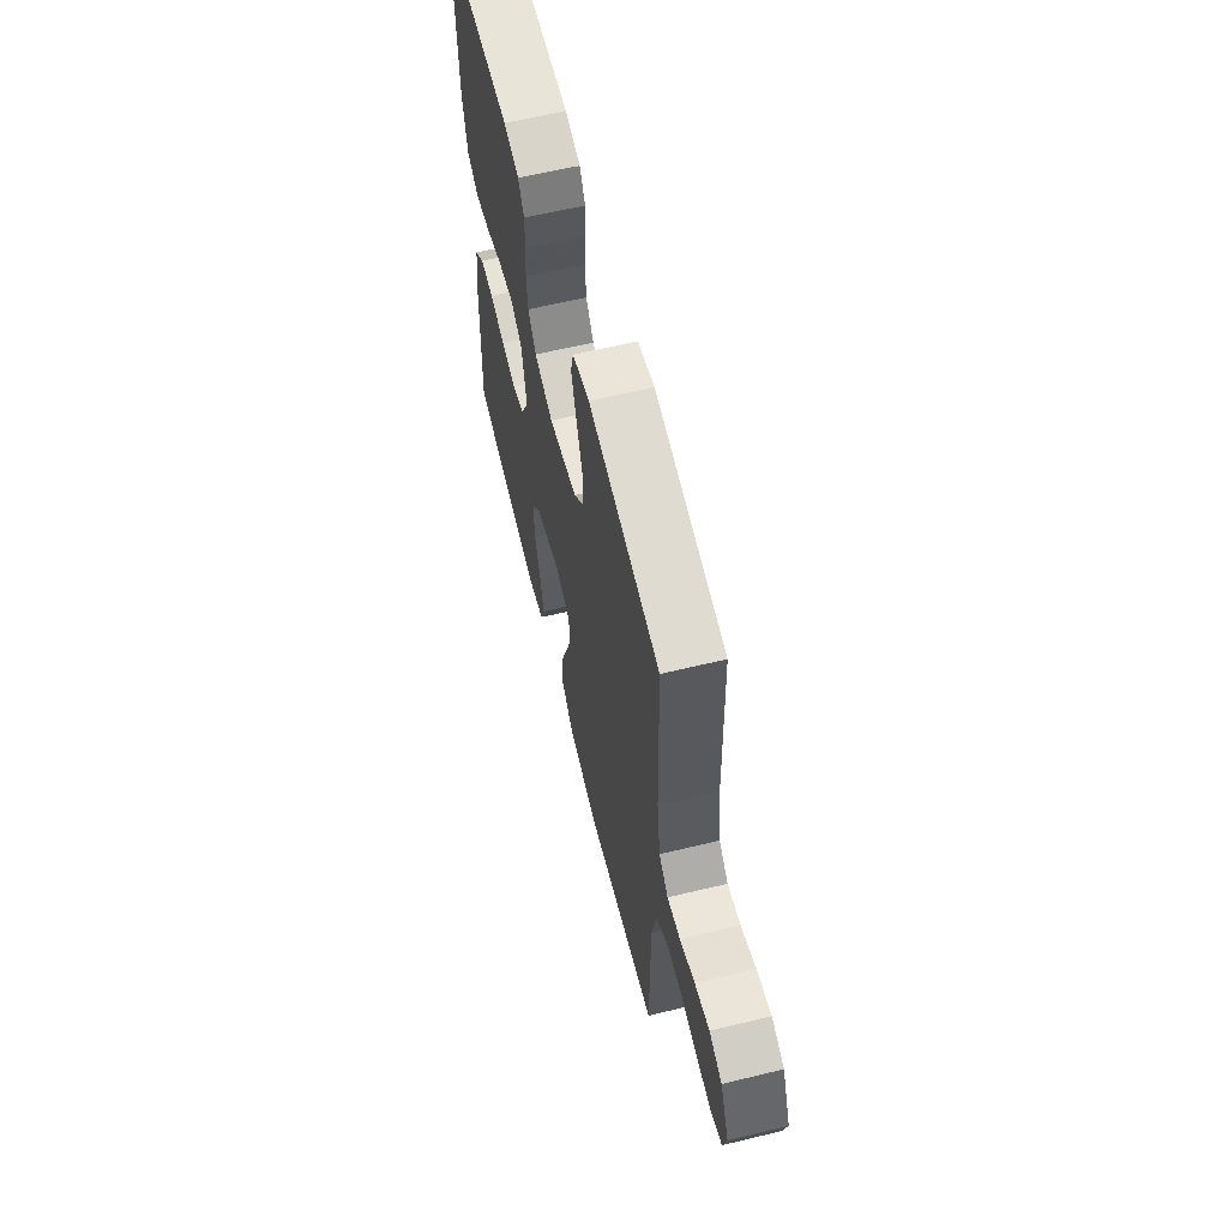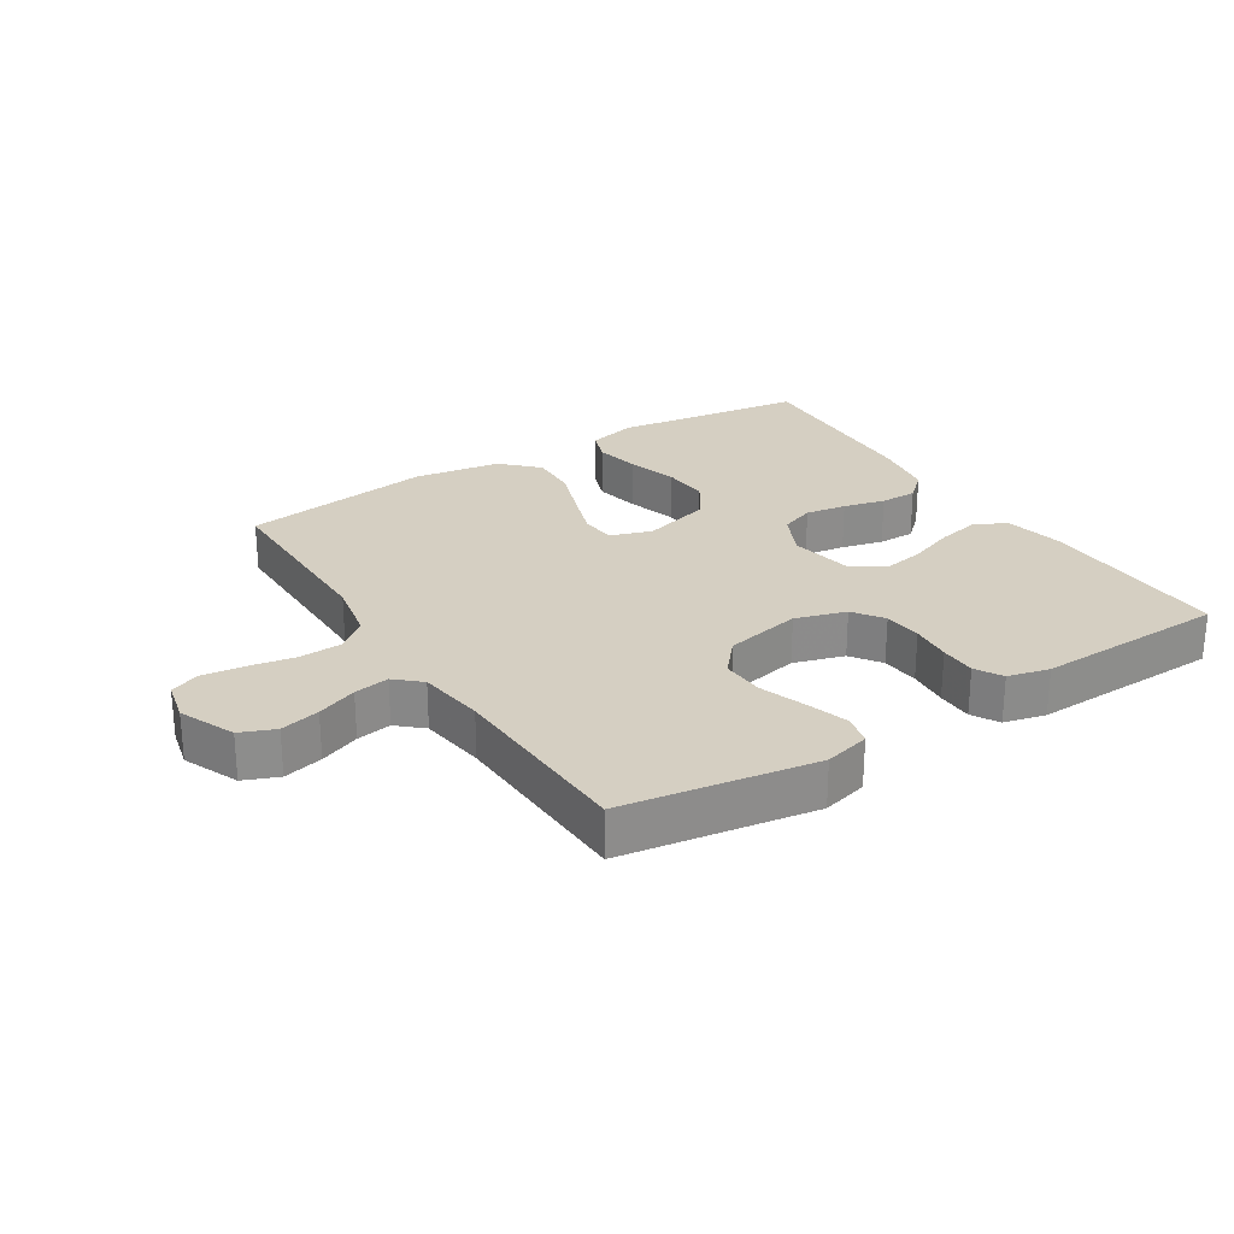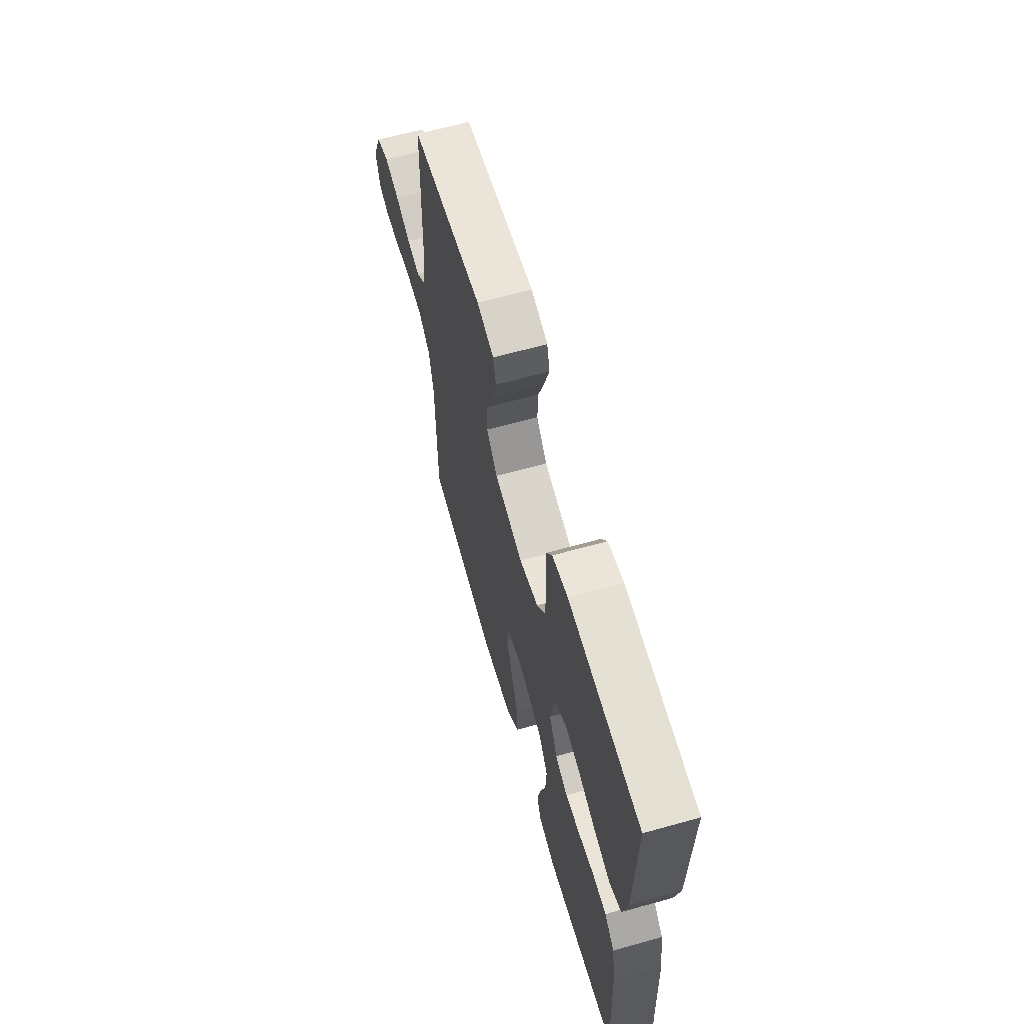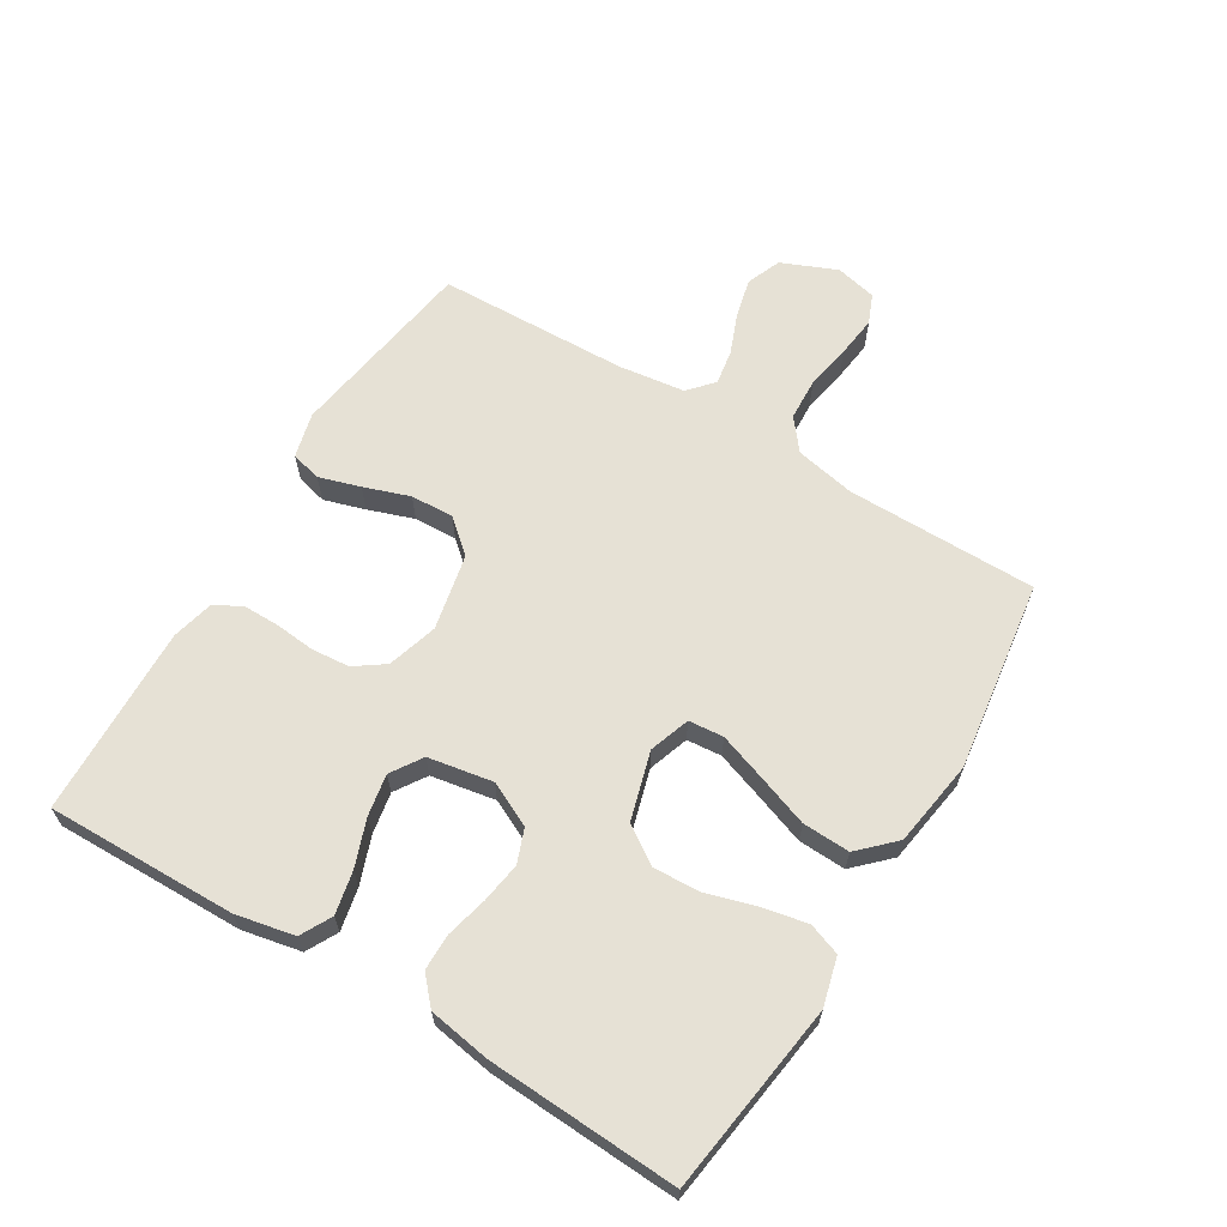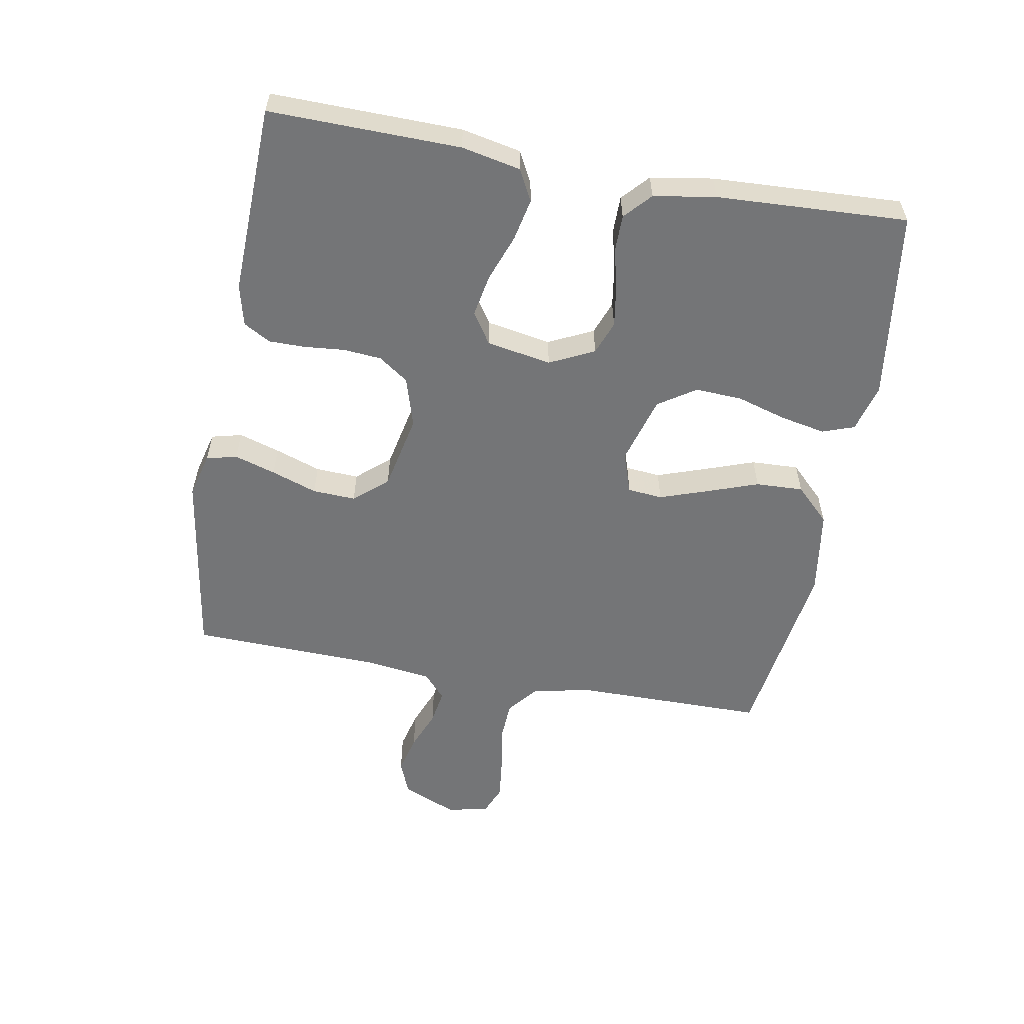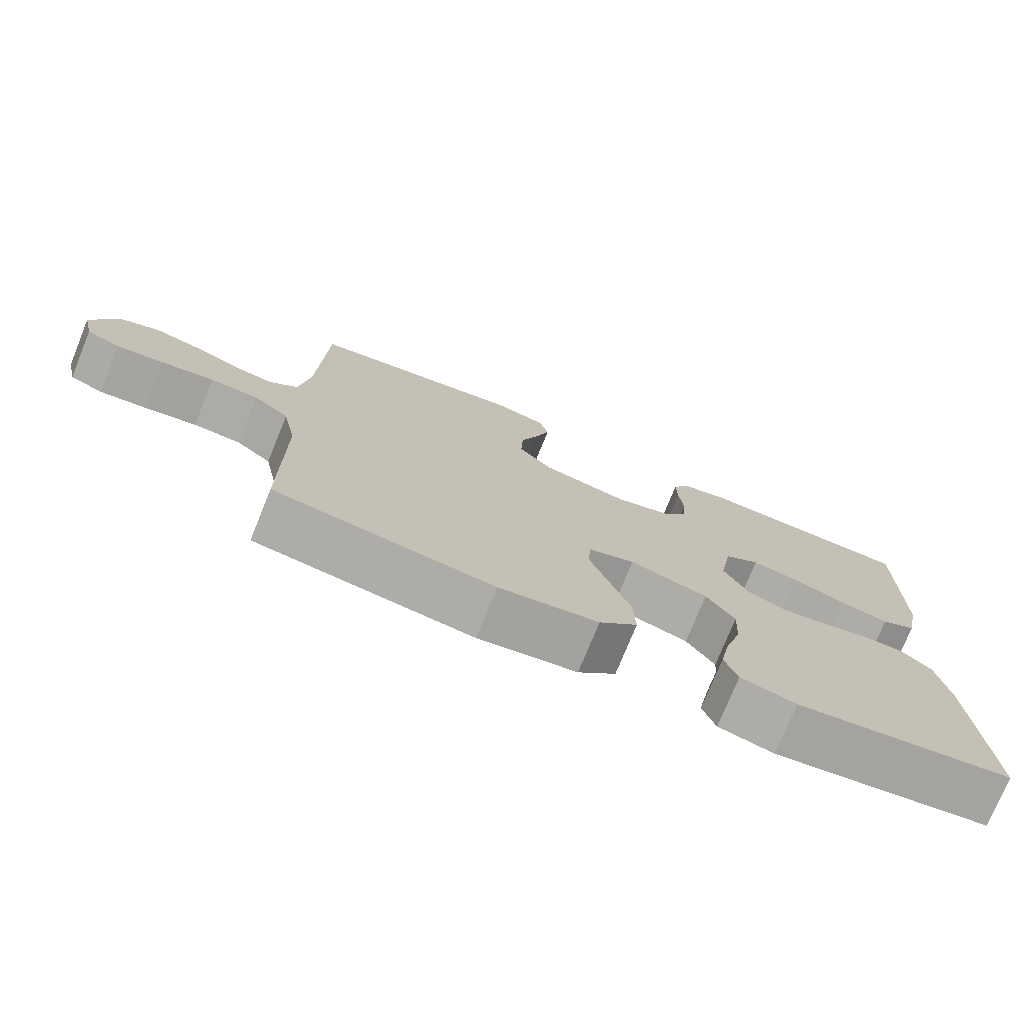
<metadata>
{"format":"obj","ext":"obj","renderer":"f3d","projection":"perspective","resolution":1024,"background":"white","views":[{"elev":62.0,"azim":-103.8,"up":"+Z"},{"elev":25.9,"azim":-32.4,"up":"+Y"},{"elev":63.8,"azim":74.2,"up":"+Z"},{"elev":64.3,"azim":121.2,"up":"+Y"},{"elev":-56.5,"azim":79.7,"up":"+Y"},{"elev":-75.6,"azim":-22.1,"up":"+Z"}]}
</metadata>
<code>
v -0.5 0.07 0.5
v -0.2 0.07 0.547
v -0.129 0.07 0.529
v -0.117 0.07 0.481
v -0.137 0.07 0.416
v -0.162 0.07 0.344
v -0.165 0.07 0.276
v -0.12 0.07 0.224
v 0 0.07 0.199
v 0.079 0.07 0.223
v 0.112 0.07 0.27
v 0.117 0.07 0.33
v 0.111 0.07 0.394
v 0.111 0.07 0.451
v 0.135 0.07 0.493
v 0.2 0.07 0.509
v 0.5 0.07 0.5
v 0.495 0.07 0.2
v 0.476 0.07 0.107
v 0.427 0.07 0.081
v 0.36 0.07 0.095
v 0.286 0.07 0.122
v 0.22 0.07 0.134
v 0.171 0.07 0.102
v 0.153 0.07 0
v 0.187 0.07 -0.07
v 0.24 0.07 -0.09
v 0.304 0.07 -0.08
v 0.369 0.07 -0.064
v 0.427 0.07 -0.064
v 0.469 0.07 -0.102
v 0.485 0.07 -0.2
v 0.5 0.07 -0.5
v 0.2 0.07 -0.542
v 0.124 0.07 -0.522
v 0.106 0.07 -0.472
v 0.12 0.07 -0.401
v 0.143 0.07 -0.323
v 0.147 0.07 -0.249
v 0.108 0.07 -0.19
v 0 0.07 -0.159
v -0.064 0.07 -0.181
v -0.069 0.07 -0.236
v -0.043 0.07 -0.311
v -0.014 0.07 -0.392
v -0.011 0.07 -0.467
v -0.064 0.07 -0.521
v -0.2 0.07 -0.542
v -0.5 0.07 -0.5
v -0.501 0.07 -0.2
v -0.52 0.07 -0.105
v -0.569 0.07 -0.066
v -0.635 0.07 -0.063
v -0.707 0.07 -0.076
v -0.772 0.07 -0.084
v -0.818 0.07 -0.065
v -0.833 0.07 0
v -0.796 0.07 0.087
v -0.742 0.07 0.109
v -0.68 0.07 0.094
v -0.617 0.07 0.069
v -0.562 0.07 0.06
v -0.523 0.07 0.095
v -0.509 0.07 0.2
v -0.5 0 0.5
v -0.2 0 0.547
v -0.129 0 0.529
v -0.117 0 0.481
v -0.137 0 0.416
v -0.162 0 0.344
v -0.165 0 0.276
v -0.12 0 0.224
v 0 0 0.199
v 0.079 0 0.223
v 0.112 0 0.27
v 0.117 0 0.33
v 0.111 0 0.394
v 0.111 0 0.451
v 0.135 0 0.493
v 0.2 0 0.509
v 0.5 0 0.5
v 0.495 0 0.2
v 0.476 0 0.107
v 0.427 0 0.081
v 0.36 0 0.095
v 0.286 0 0.122
v 0.22 0 0.134
v 0.171 0 0.102
v 0.153 0 0
v 0.187 0 -0.07
v 0.24 0 -0.09
v 0.304 0 -0.08
v 0.369 0 -0.064
v 0.427 0 -0.064
v 0.469 0 -0.102
v 0.485 0 -0.2
v 0.5 0 -0.5
v 0.2 0 -0.542
v 0.124 0 -0.522
v 0.106 0 -0.472
v 0.12 0 -0.401
v 0.143 0 -0.323
v 0.147 0 -0.249
v 0.108 0 -0.19
v 0 0 -0.159
v -0.064 0 -0.181
v -0.069 0 -0.236
v -0.043 0 -0.311
v -0.014 0 -0.392
v -0.011 0 -0.467
v -0.064 0 -0.521
v -0.2 0 -0.542
v -0.5 0 -0.5
v -0.501 0 -0.2
v -0.52 0 -0.105
v -0.569 0 -0.066
v -0.635 0 -0.063
v -0.707 0 -0.076
v -0.772 0 -0.084
v -0.818 0 -0.065
v -0.833 0 0
v -0.796 0 0.087
v -0.742 0 0.109
v -0.68 0 0.094
v -0.617 0 0.069
v -0.562 0 0.06
v -0.523 0 0.095
v -0.509 0 0.2
f 58 59 60 61
f 58 61 62
f 57 58 62
f 56 57 62
f 53 54 55 56
f 53 56 62
f 52 53 62 63
f 47 48 49 50
f 47 50 51
f 44 45 46 47
f 43 44 47 51
f 42 43 51 52
f 35 36 37 38
f 33 34 35 38
f 33 38 39
f 32 33 39 40
f 28 29 30 31
f 27 28 31 32
f 26 27 32 40
f 19 20 21 22
f 19 22 23
f 18 19 23
f 17 18 23
f 16 17 23 24
f 12 13 14 15
f 11 12 15 16
f 3 4 5 6
f 1 2 3 6
f 64 1 6 7
f 63 64 7 8
f 41 42 52 63
f 41 63 8 9
f 25 26 40 41
f 25 41 9 10
f 11 16 24 25
f 10 11 25
f 125 124 123 122
f 126 125 122
f 126 122 121
f 126 121 120
f 120 119 118 117
f 126 120 117
f 127 126 117 116
f 114 113 112 111
f 115 114 111
f 111 110 109 108
f 115 111 108 107
f 116 115 107 106
f 102 101 100 99
f 102 99 98 97
f 103 102 97
f 104 103 97 96
f 95 94 93 92
f 96 95 92 91
f 104 96 91 90
f 86 85 84 83
f 87 86 83
f 87 83 82
f 87 82 81
f 88 87 81 80
f 79 78 77 76
f 80 79 76 75
f 70 69 68 67
f 70 67 66 65
f 71 70 65 128
f 72 71 128 127
f 127 116 106 105
f 73 72 127 105
f 105 104 90 89
f 74 73 105 89
f 89 88 80 75
f 89 75 74
f 1 65 66 2
f 2 66 67 3
f 3 67 68 4
f 4 68 69 5
f 5 69 70 6
f 6 70 71 7
f 7 71 72 8
f 8 72 73 9
f 9 73 74 10
f 10 74 75 11
f 11 75 76 12
f 12 76 77 13
f 13 77 78 14
f 14 78 79 15
f 15 79 80 16
f 16 80 81 17
f 17 81 82 18
f 18 82 83 19
f 19 83 84 20
f 20 84 85 21
f 21 85 86 22
f 22 86 87 23
f 23 87 88 24
f 24 88 89 25
f 25 89 90 26
f 26 90 91 27
f 27 91 92 28
f 28 92 93 29
f 29 93 94 30
f 30 94 95 31
f 31 95 96 32
f 32 96 97 33
f 33 97 98 34
f 34 98 99 35
f 35 99 100 36
f 36 100 101 37
f 37 101 102 38
f 38 102 103 39
f 39 103 104 40
f 40 104 105 41
f 41 105 106 42
f 42 106 107 43
f 43 107 108 44
f 44 108 109 45
f 45 109 110 46
f 46 110 111 47
f 47 111 112 48
f 48 112 113 49
f 49 113 114 50
f 50 114 115 51
f 51 115 116 52
f 52 116 117 53
f 53 117 118 54
f 54 118 119 55
f 55 119 120 56
f 56 120 121 57
f 57 121 122 58
f 58 122 123 59
f 59 123 124 60
f 60 124 125 61
f 61 125 126 62
f 62 126 127 63
f 63 127 128 64
f 64 128 65 1

</code>
